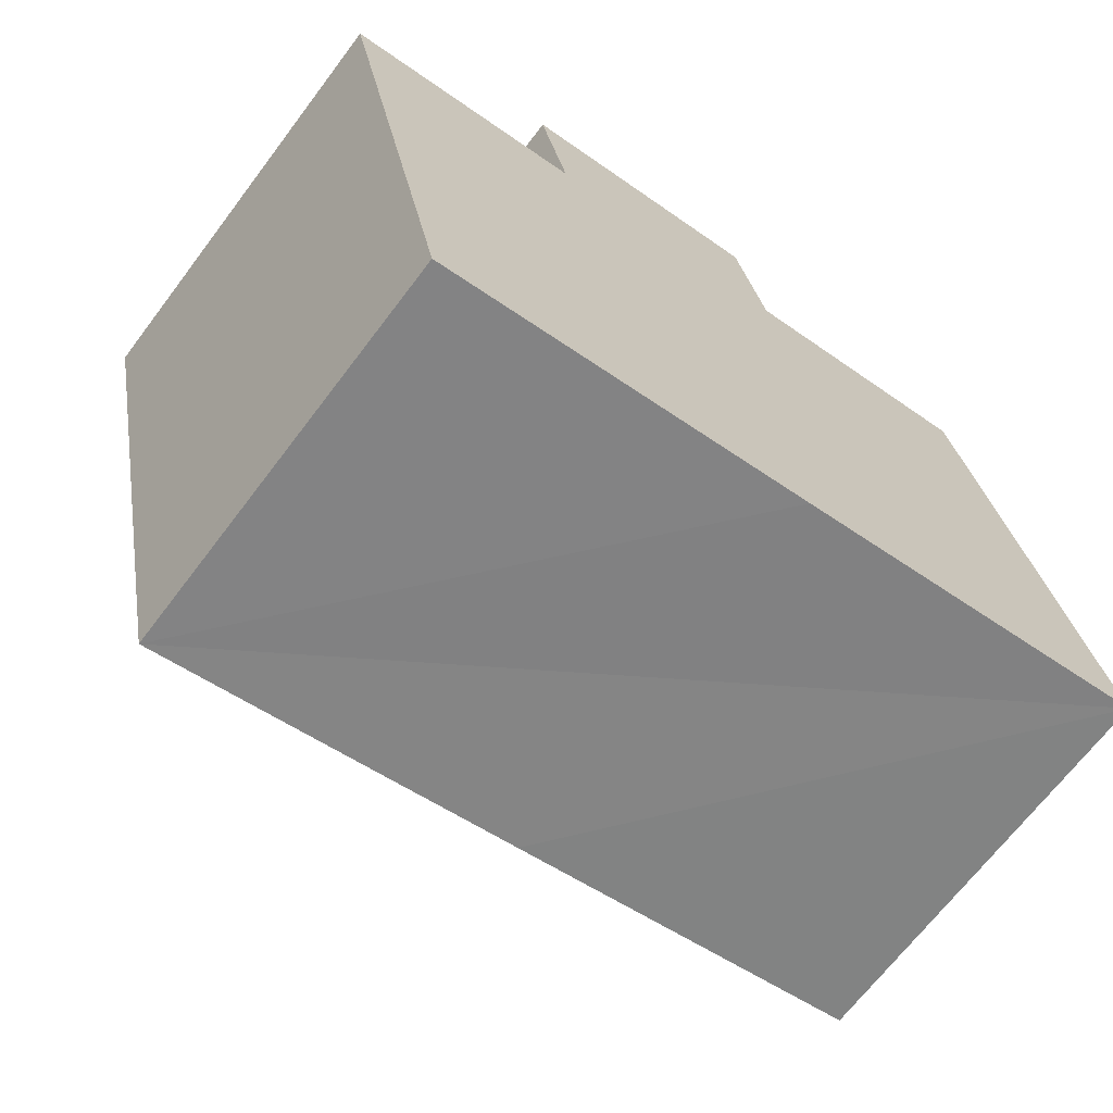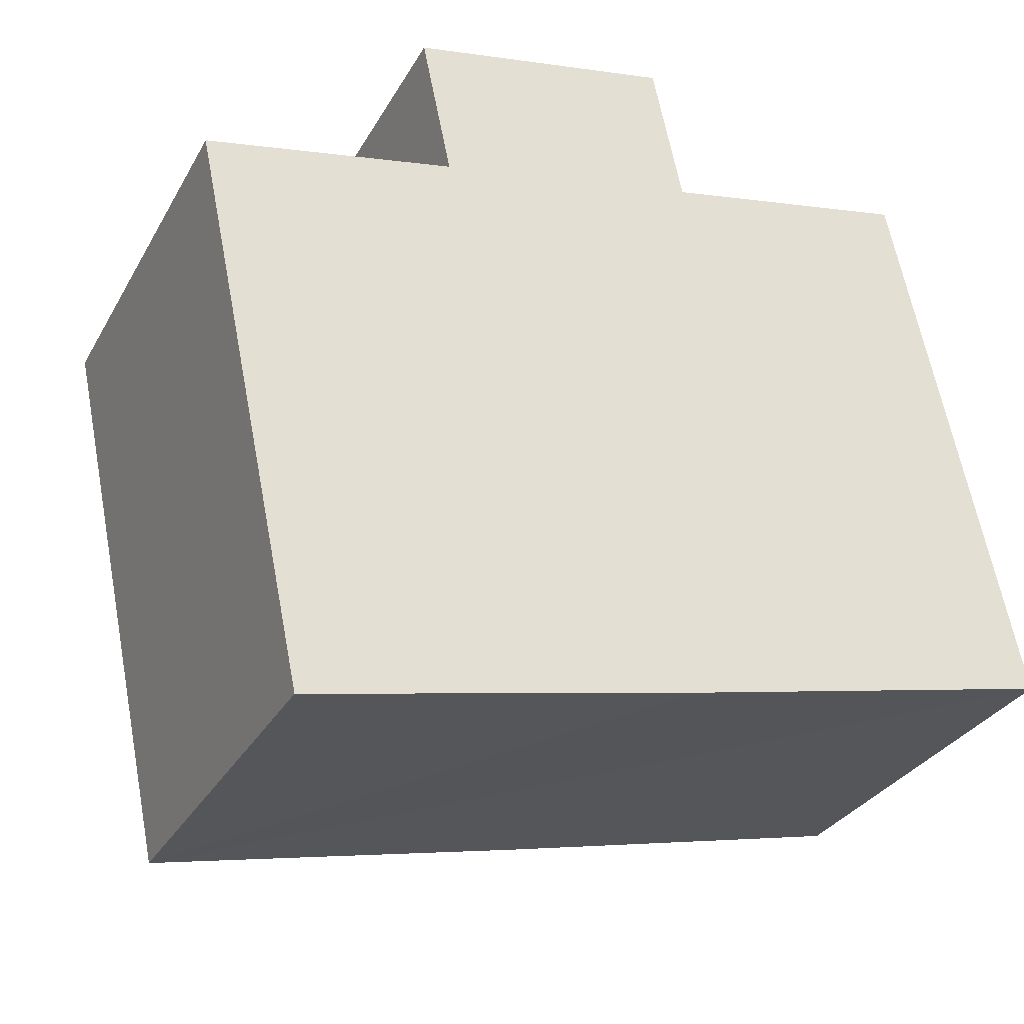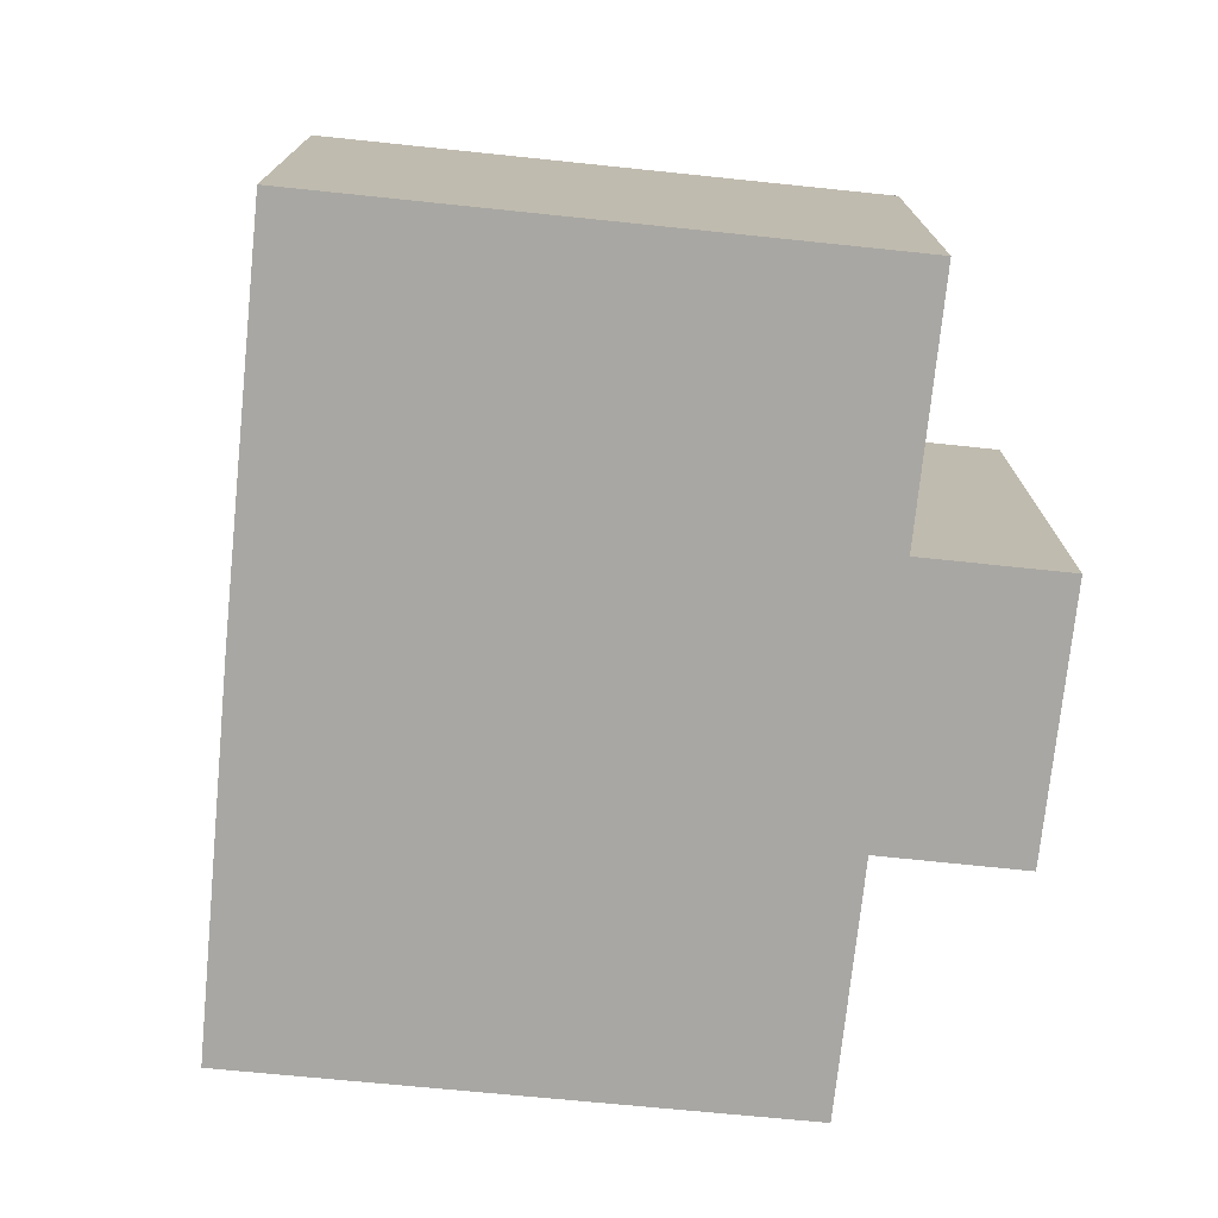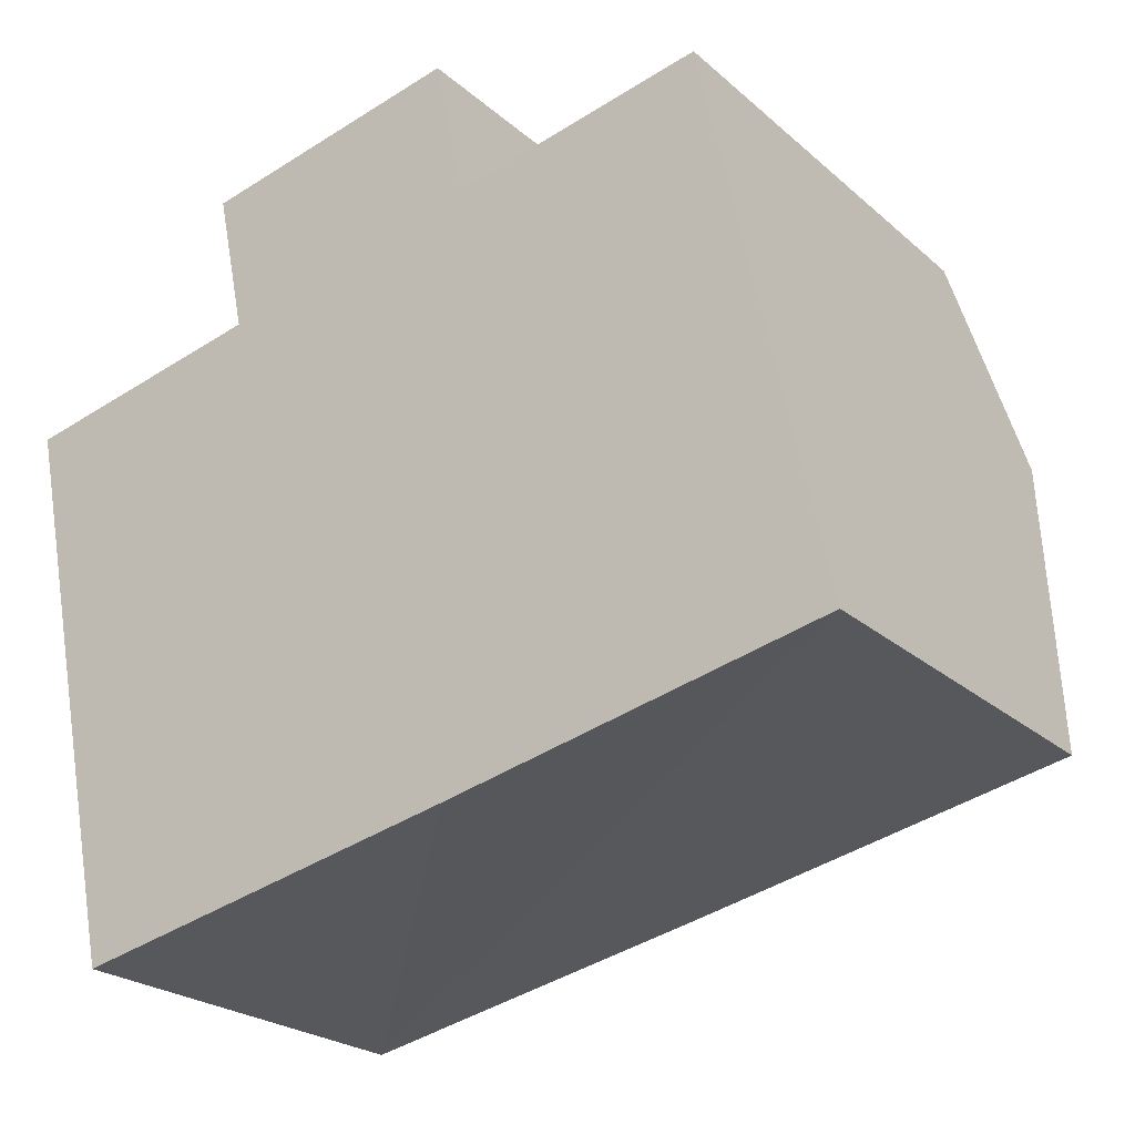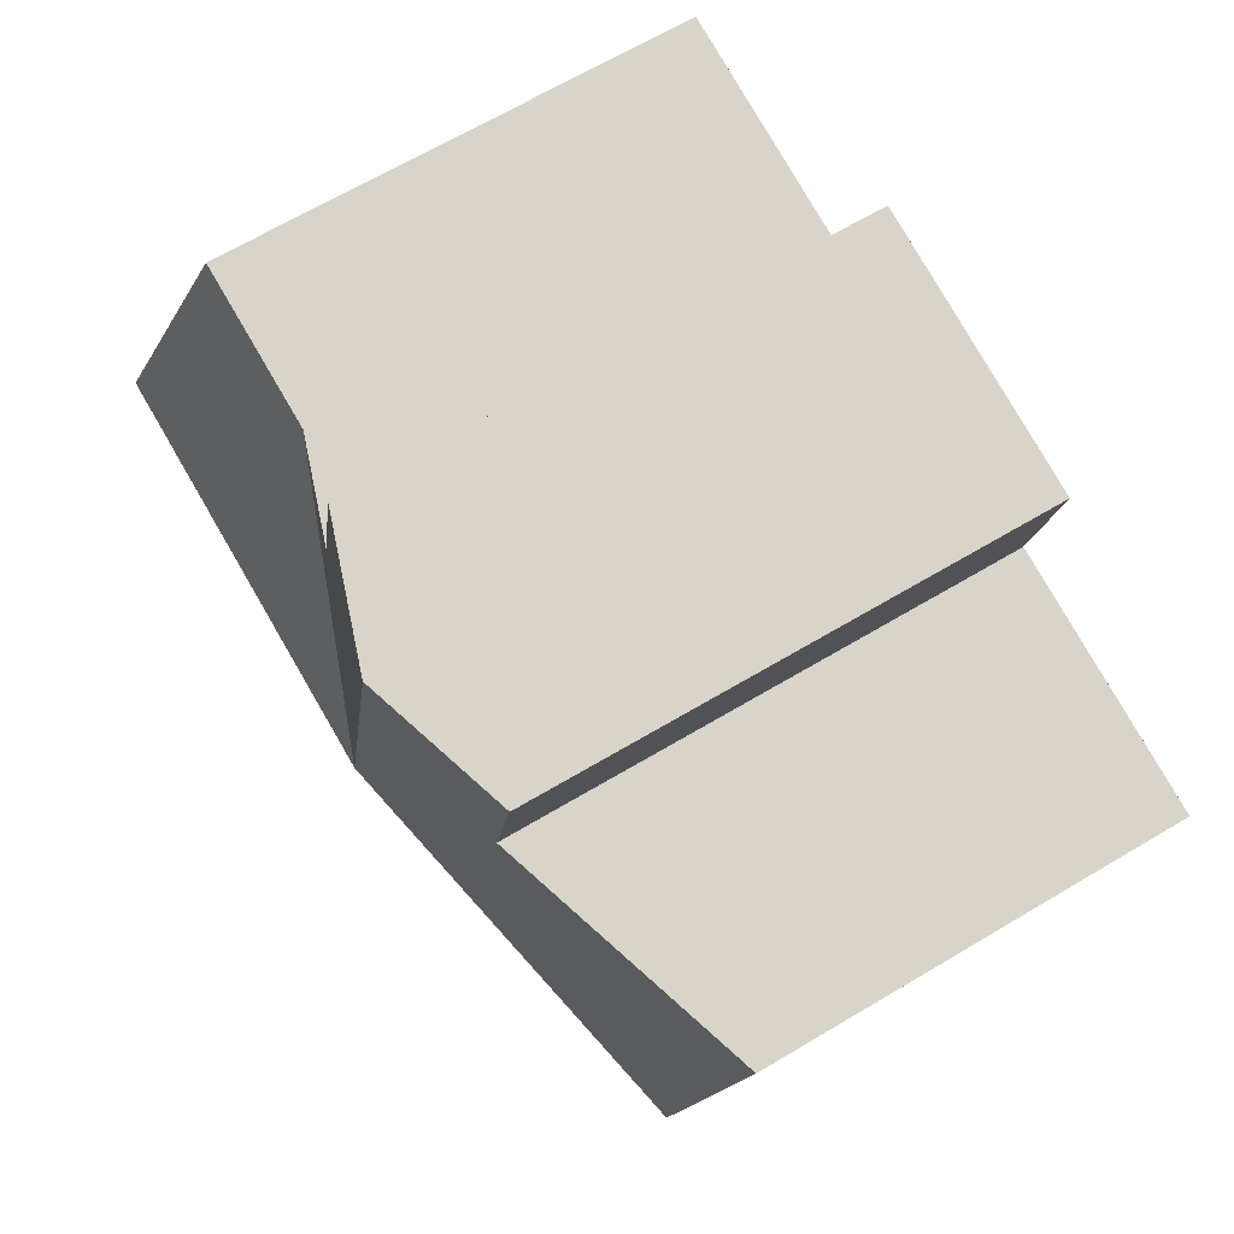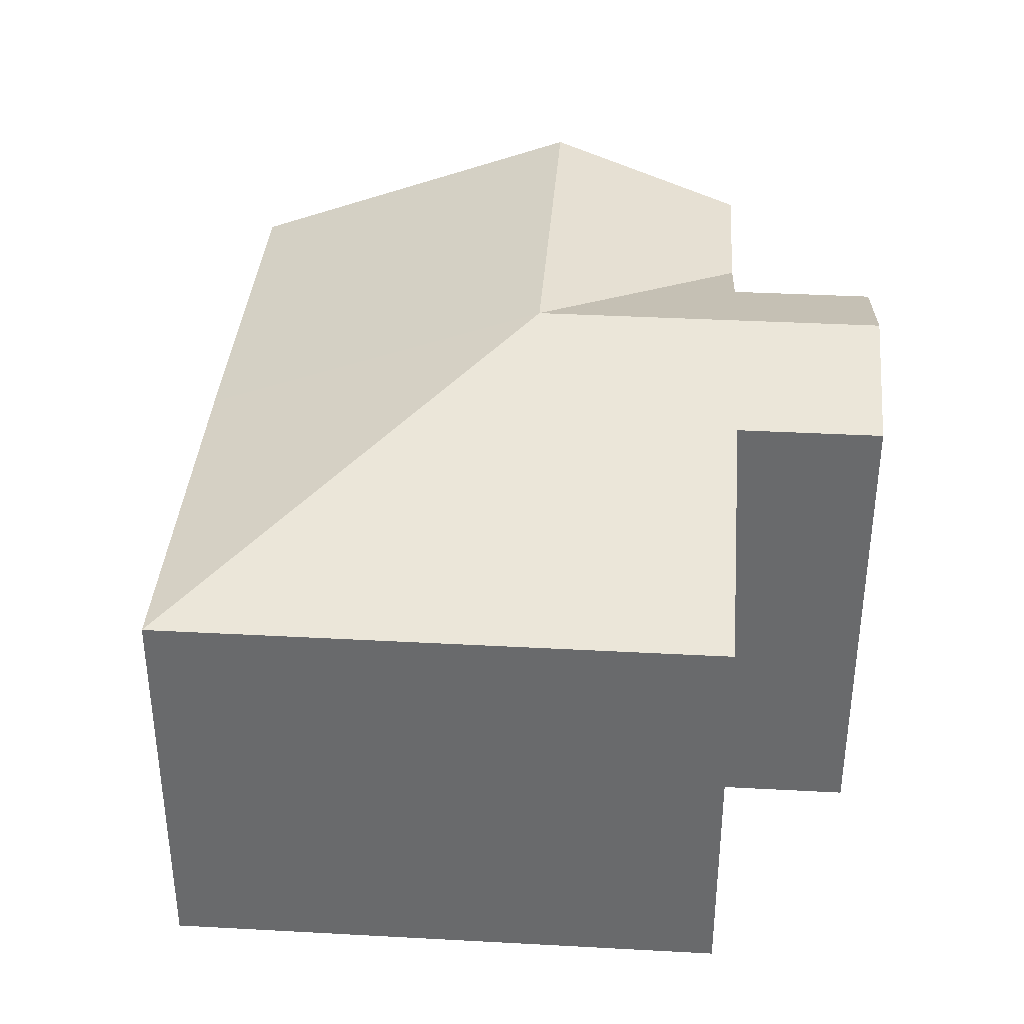
<metadata>
{"format":"obj","ext":"obj","renderer":"f3d","projection":"perspective","resolution":1024,"background":"white","views":[{"elev":-68.0,"azim":-37.1,"up":"+Z"},{"elev":-30.6,"azim":-24.7,"up":"+Z"},{"elev":-74.4,"azim":-107.7,"up":"+Y"},{"elev":-23.4,"azim":35.0,"up":"+Z"},{"elev":66.5,"azim":-120.9,"up":"+Z"},{"elev":36.6,"azim":-97.8,"up":"+Y"}]}
</metadata>
<code>
v  6.201 7.869 -1.819
v  3.188 7.201 2.851
v  5.137 7.869 3.259
v  3.625 7.201 0.759
v  0.276 6.053 0.058
v  1.692 5.959 -8.081
v  0 5.959 3.649e-16
v  7.025 7.222 3.654
v  7.463 7.222 1.562
v  8.833 6.753 1.844
v  10.79 6.759 2.246
v  11.12 6.76 2.314
v  11.76 7.869 -0.633
v  7.331 5.953 -6.903
v  12.86 5.962 -5.699
v  3.625 -4.648e-17 0.759
v  0 0 0
v  0.276 -3.551e-18 0.058
v  3.188 -1.746e-16 2.851
v  7.025 -2.237e-16 3.654
v  5.137 -1.996e-16 3.259
v  7.463 -9.564e-17 1.562
v  8.833 -1.129e-16 1.844
v  11.12 -1.417e-16 2.314
v  10.79 -1.375e-16 2.246
v  1.692 4.948e-16 -8.081
v  12.86 3.49e-16 -5.699
v  11.76 3.876e-17 -0.633
v  7.331 4.227e-16 -6.903
g defaultobject
f 1 2 3
f 2 1 4
f 4 1 5
f 5 1 6
f 5 6 7
f 8 1 3
f 1 8 9
f 1 9 10
f 11 1 10
f 1 11 12
f 1 12 13
f 14 13 15
f 13 14 1
f 1 14 6
f 5 16 4
f 16 5 7
f 16 7 17
f 16 17 18
f 2 8 3
f 8 2 19
f 8 19 20
f 20 19 21
f 22 10 9
f 10 22 11
f 11 22 12
f 12 22 23
f 12 23 24
f 24 23 25
f 16 2 4
f 2 16 19
f 26 7 6
f 7 26 17
f 20 9 8
f 9 20 22
f 24 13 12
f 13 24 15
f 15 24 27
f 27 24 28
f 27 14 15
f 14 27 6
f 6 27 29
f 6 29 26
f 26 18 17
f 18 26 16
f 16 26 20
f 20 26 22
f 22 26 23
f 23 26 29
f 23 29 25
f 25 29 24
f 24 29 28
f 28 29 27
f 16 21 19
f 21 16 20

</code>
